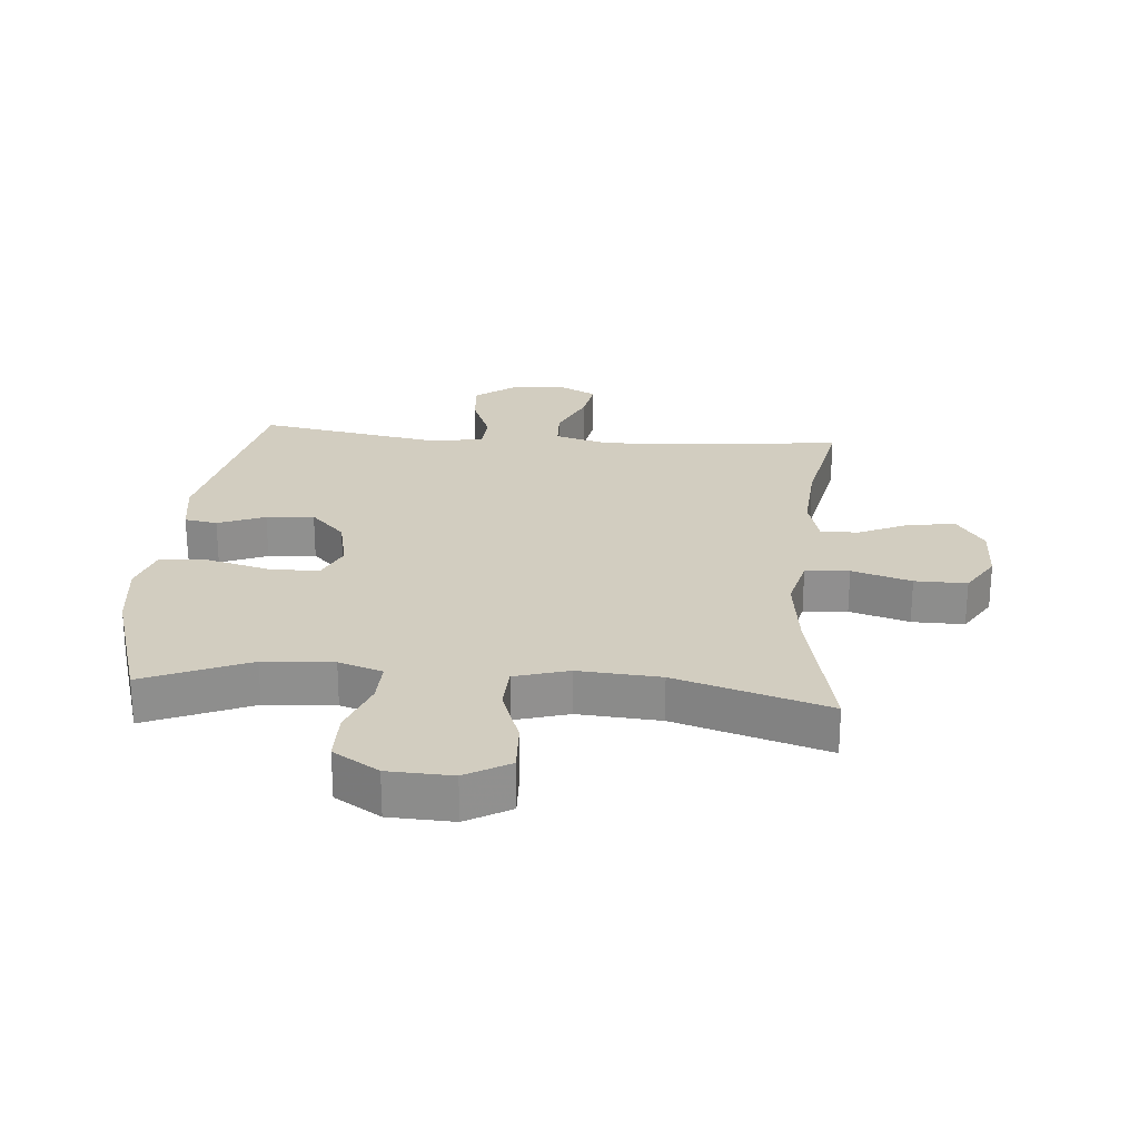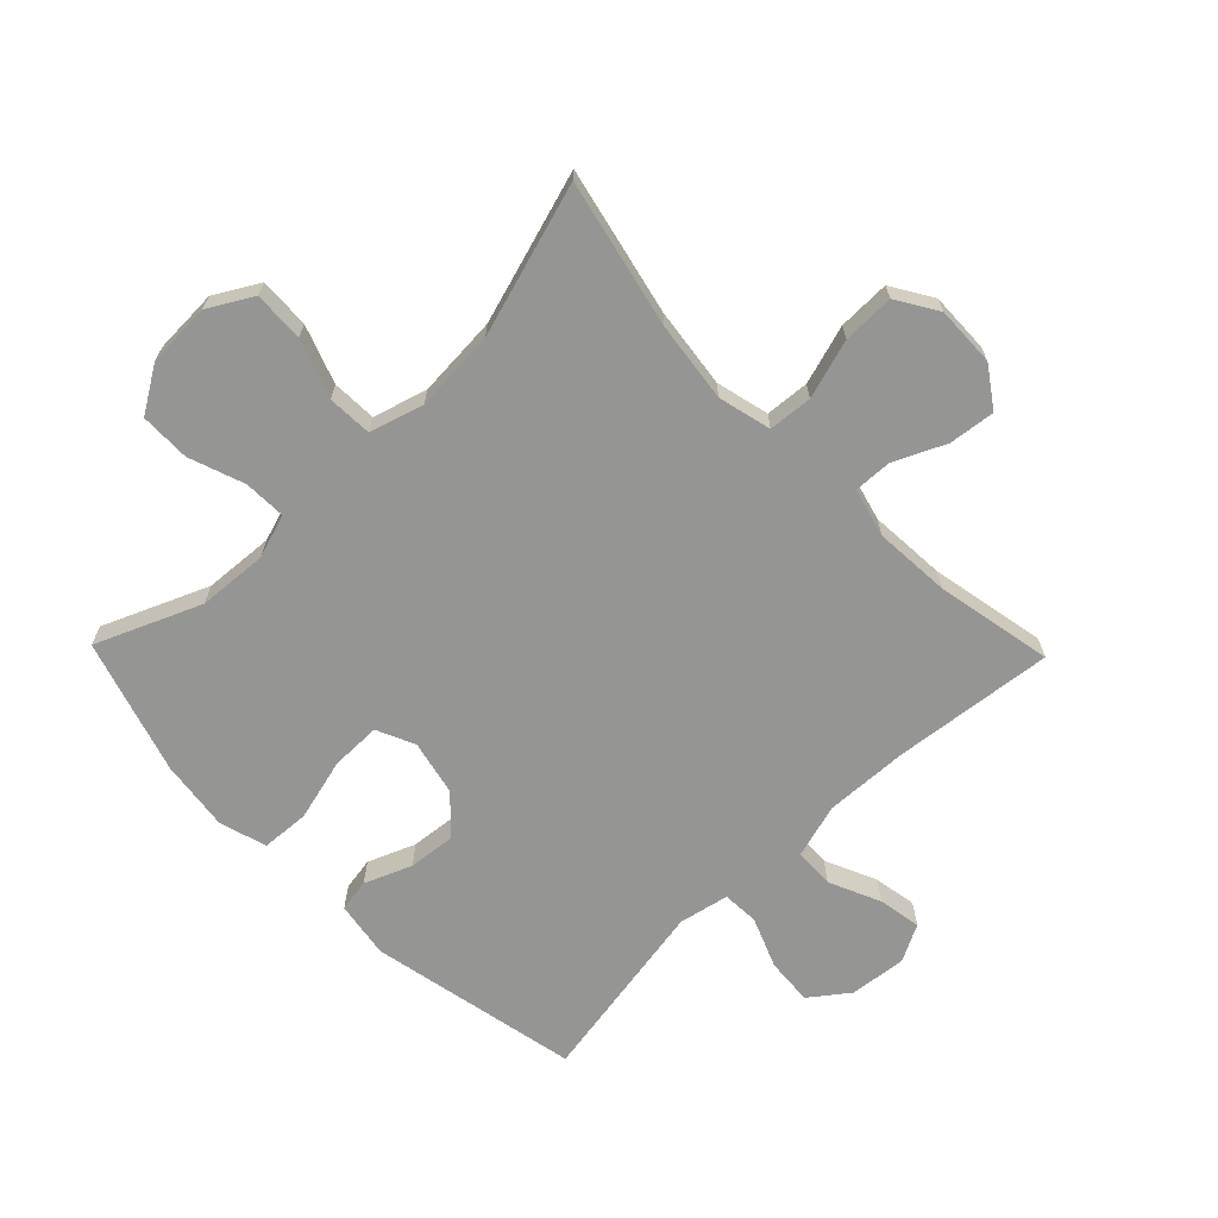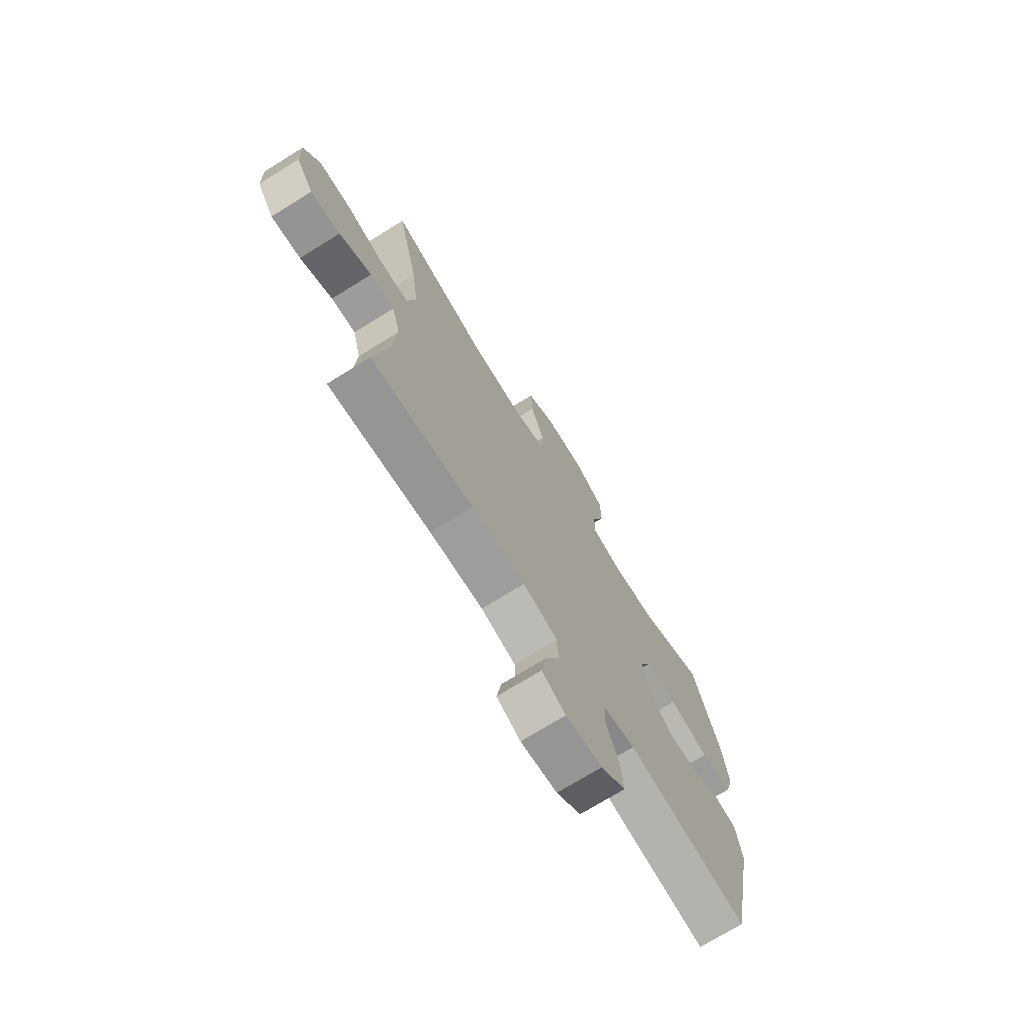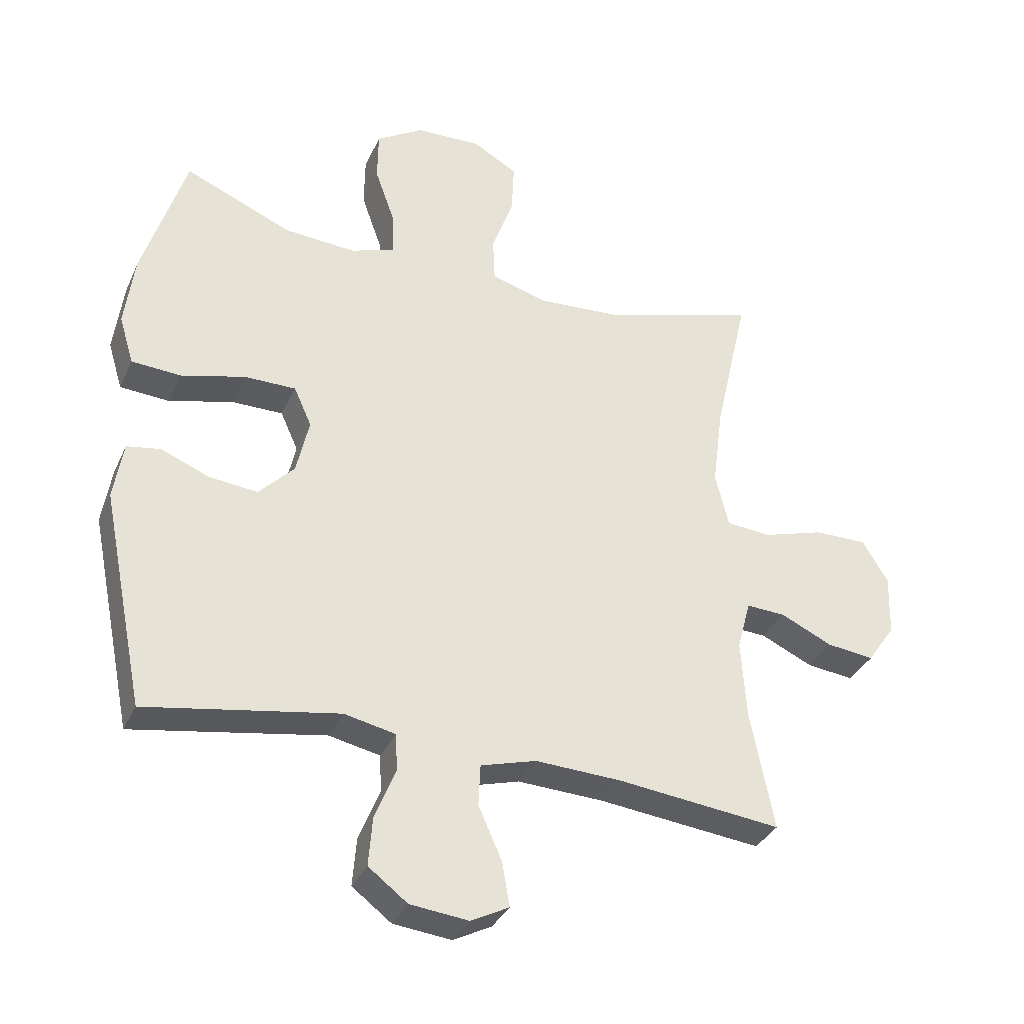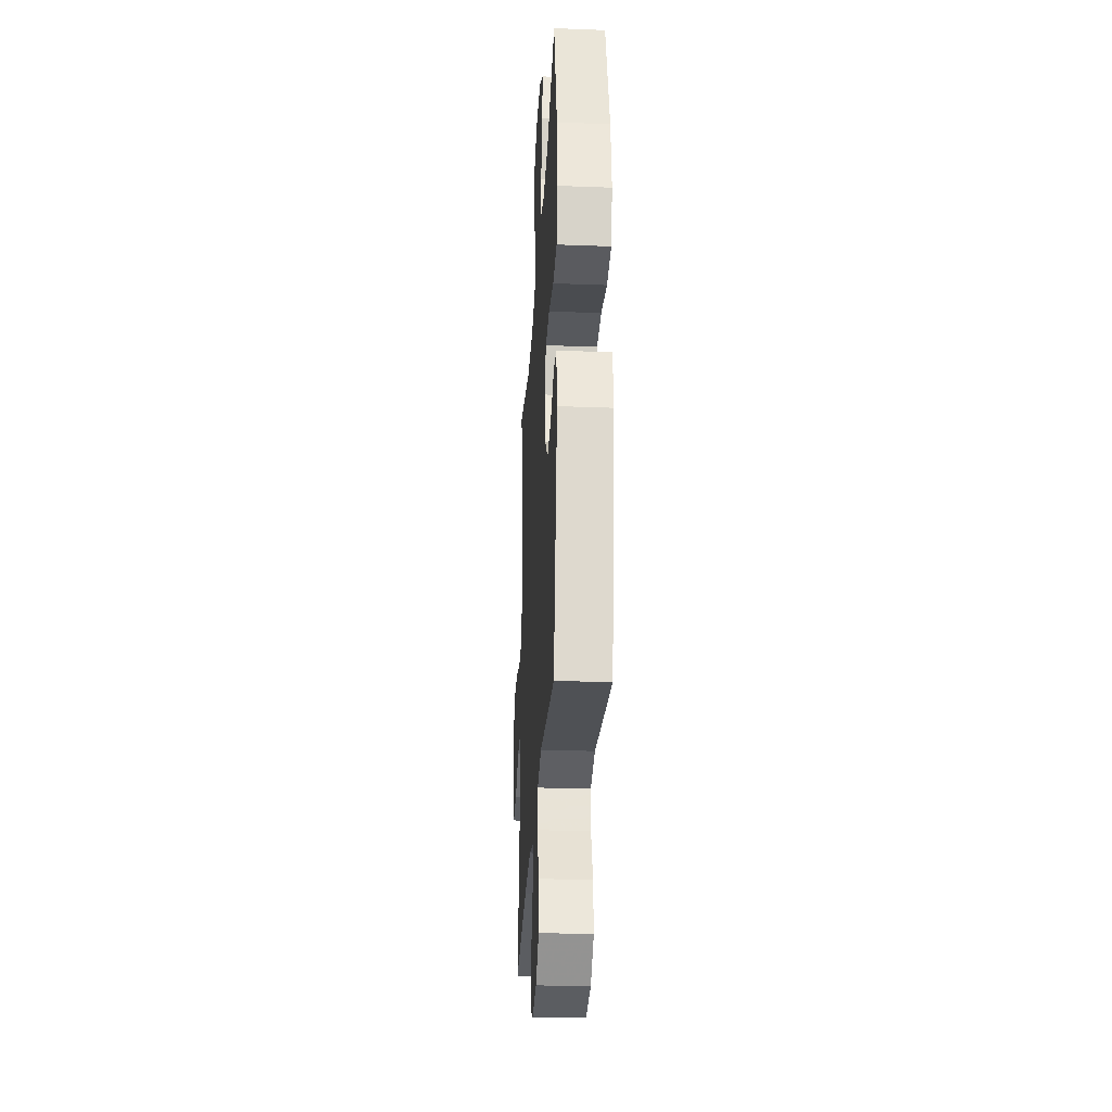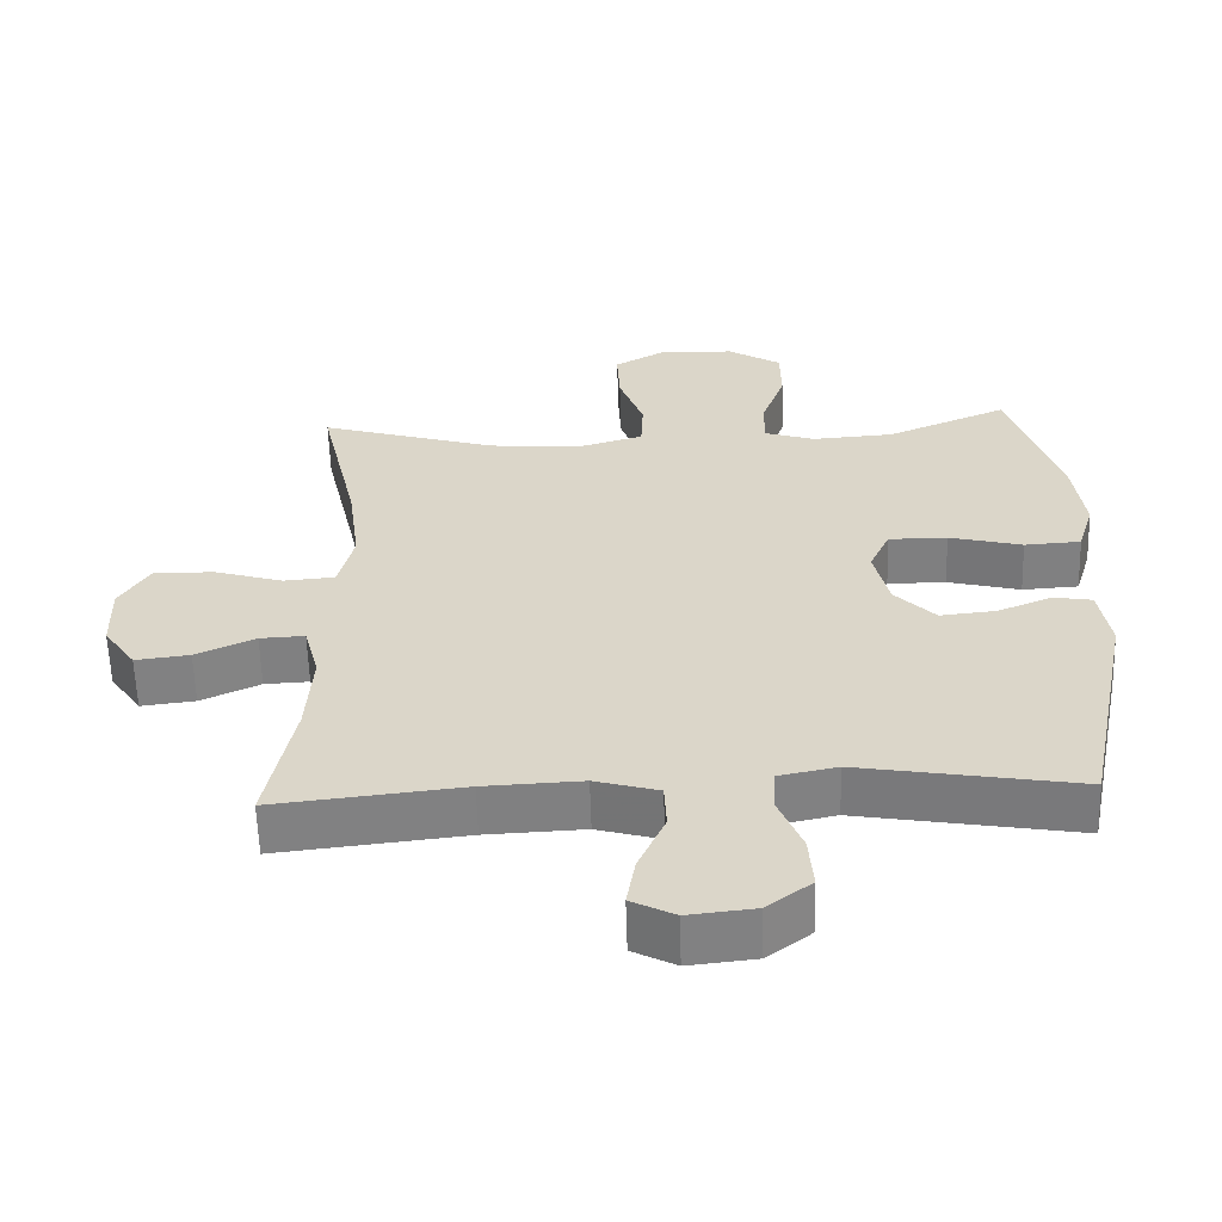
<metadata>
{"format":"obj","ext":"obj","renderer":"f3d","projection":"perspective","resolution":1024,"background":"white","views":[{"elev":24.6,"azim":5.0,"up":"+Y"},{"elev":-67.3,"azim":44.2,"up":"+Y"},{"elev":-72.5,"azim":121.8,"up":"+Z"},{"elev":-34.2,"azim":-21.8,"up":"+Z"},{"elev":-29.4,"azim":-93.2,"up":"+Z"},{"elev":-59.8,"azim":-178.3,"up":"+Z"}]}
</metadata>
<code>
v -0.5 0.07 -0.5
v -0.569 0.07 -0.159
v -0.554 0.07 -0.067
v -0.501 0.07 -0.058
v -0.425 0.07 -0.089
v -0.348 0.07 -0.097
v -0.292 0.07 -0.039
v -0.272 0.07 0.05
v -0.3 0.07 0.112
v -0.381 0.07 0.112
v -0.482 0.07 0.086
v -0.56 0.07 0.091
v -0.583 0.07 0.167
v -0.568 0.07 0.282
v -0.5 0.07 0.5
v -0.331 0.07 0.428
v -0.218 0.07 0.42
v -0.147 0.07 0.443
v -0.149 0.07 0.511
v -0.181 0.07 0.601
v -0.18 0.07 0.682
v -0.106 0.07 0.728
v -0.002 0.07 0.732
v 0.069 0.07 0.691
v 0.065 0.07 0.609
v 0.031 0.07 0.515
v 0.034 0.07 0.443
v 0.121 0.07 0.417
v 0.254 0.07 0.426
v 0.5 0.07 0.5
v 0.446 0.07 0.262
v 0.429 0.07 0.132
v 0.45 0.07 0.046
v 0.521 0.07 0.04
v 0.617 0.07 0.069
v 0.701 0.07 0.07
v 0.742 0.07 0.003
v 0.739 0.07 -0.094
v 0.695 0.07 -0.158
v 0.62 0.07 -0.149
v 0.538 0.07 -0.111
v 0.476 0.07 -0.108
v 0.455 0.07 -0.187
v 0.463 0.07 -0.311
v 0.5 0.07 -0.5
v 0.24 0.07 -0.471
v 0.104 0.07 -0.465
v 0.016 0.07 -0.49
v 0.013 0.07 -0.555
v 0.05 0.07 -0.638
v 0.062 0.07 -0.708
v 0.002 0.07 -0.739
v -0.09 0.07 -0.729
v -0.152 0.07 -0.682
v -0.146 0.07 -0.606
v -0.113 0.07 -0.524
v -0.116 0.07 -0.465
v -0.197 0.07 -0.448
v -0.5 0 -0.5
v -0.569 0 -0.159
v -0.554 0 -0.067
v -0.501 0 -0.058
v -0.425 0 -0.089
v -0.348 0 -0.097
v -0.292 0 -0.039
v -0.272 0 0.05
v -0.3 0 0.112
v -0.381 0 0.112
v -0.482 0 0.086
v -0.56 0 0.091
v -0.583 0 0.167
v -0.568 0 0.282
v -0.5 0 0.5
v -0.331 0 0.428
v -0.218 0 0.42
v -0.147 0 0.443
v -0.149 0 0.511
v -0.181 0 0.601
v -0.18 0 0.682
v -0.106 0 0.728
v -0.002 0 0.732
v 0.069 0 0.691
v 0.065 0 0.609
v 0.031 0 0.515
v 0.034 0 0.443
v 0.121 0 0.417
v 0.254 0 0.426
v 0.5 0 0.5
v 0.446 0 0.262
v 0.429 0 0.132
v 0.45 0 0.046
v 0.521 0 0.04
v 0.617 0 0.069
v 0.701 0 0.07
v 0.742 0 0.003
v 0.739 0 -0.094
v 0.695 0 -0.158
v 0.62 0 -0.149
v 0.538 0 -0.111
v 0.476 0 -0.108
v 0.455 0 -0.187
v 0.463 0 -0.311
v 0.5 0 -0.5
v 0.24 0 -0.471
v 0.104 0 -0.465
v 0.016 0 -0.49
v 0.013 0 -0.555
v 0.05 0 -0.638
v 0.062 0 -0.708
v 0.002 0 -0.739
v -0.09 0 -0.729
v -0.152 0 -0.682
v -0.146 0 -0.606
v -0.113 0 -0.524
v -0.116 0 -0.465
v -0.197 0 -0.448
f 53 54 55 56
f 53 56 57
f 52 53 57
f 49 50 51 52
f 48 49 52 57
f 47 48 57 58
f 44 45 46
f 43 44 46 47
f 42 43 47 58
f 38 39 40 41
f 38 41 42
f 37 38 42
f 34 35 36 37
f 33 34 37 42
f 32 33 42 58
f 29 30 31
f 28 29 31 32
f 27 28 32 58
f 23 24 25 26
f 19 20 21 22
f 18 19 22 23
f 13 14 15 16
f 13 16 17
f 10 11 12 13
f 9 10 13 17
f 8 9 17 18
f 2 3 4 5
f 2 5 6
f 1 2 6
f 58 1 6 7
f 23 26 27 58
f 18 23 58
f 7 8 18 58
f 114 113 112 111
f 115 114 111
f 115 111 110
f 110 109 108 107
f 115 110 107 106
f 116 115 106 105
f 104 103 102
f 105 104 102 101
f 116 105 101 100
f 99 98 97 96
f 100 99 96
f 100 96 95
f 95 94 93 92
f 100 95 92 91
f 116 100 91 90
f 89 88 87
f 90 89 87 86
f 116 90 86 85
f 84 83 82 81
f 80 79 78 77
f 81 80 77 76
f 74 73 72 71
f 75 74 71
f 71 70 69 68
f 75 71 68 67
f 76 75 67 66
f 63 62 61 60
f 64 63 60
f 64 60 59
f 65 64 59 116
f 116 85 84 81
f 116 81 76
f 116 76 66 65
f 1 59 60 2
f 2 60 61 3
f 3 61 62 4
f 4 62 63 5
f 5 63 64 6
f 6 64 65 7
f 7 65 66 8
f 8 66 67 9
f 9 67 68 10
f 10 68 69 11
f 11 69 70 12
f 12 70 71 13
f 13 71 72 14
f 14 72 73 15
f 15 73 74 16
f 16 74 75 17
f 17 75 76 18
f 18 76 77 19
f 19 77 78 20
f 20 78 79 21
f 21 79 80 22
f 22 80 81 23
f 23 81 82 24
f 24 82 83 25
f 25 83 84 26
f 26 84 85 27
f 27 85 86 28
f 28 86 87 29
f 29 87 88 30
f 30 88 89 31
f 31 89 90 32
f 32 90 91 33
f 33 91 92 34
f 34 92 93 35
f 35 93 94 36
f 36 94 95 37
f 37 95 96 38
f 38 96 97 39
f 39 97 98 40
f 40 98 99 41
f 41 99 100 42
f 42 100 101 43
f 43 101 102 44
f 44 102 103 45
f 45 103 104 46
f 46 104 105 47
f 47 105 106 48
f 48 106 107 49
f 49 107 108 50
f 50 108 109 51
f 51 109 110 52
f 52 110 111 53
f 53 111 112 54
f 54 112 113 55
f 55 113 114 56
f 56 114 115 57
f 57 115 116 58
f 58 116 59 1

</code>
